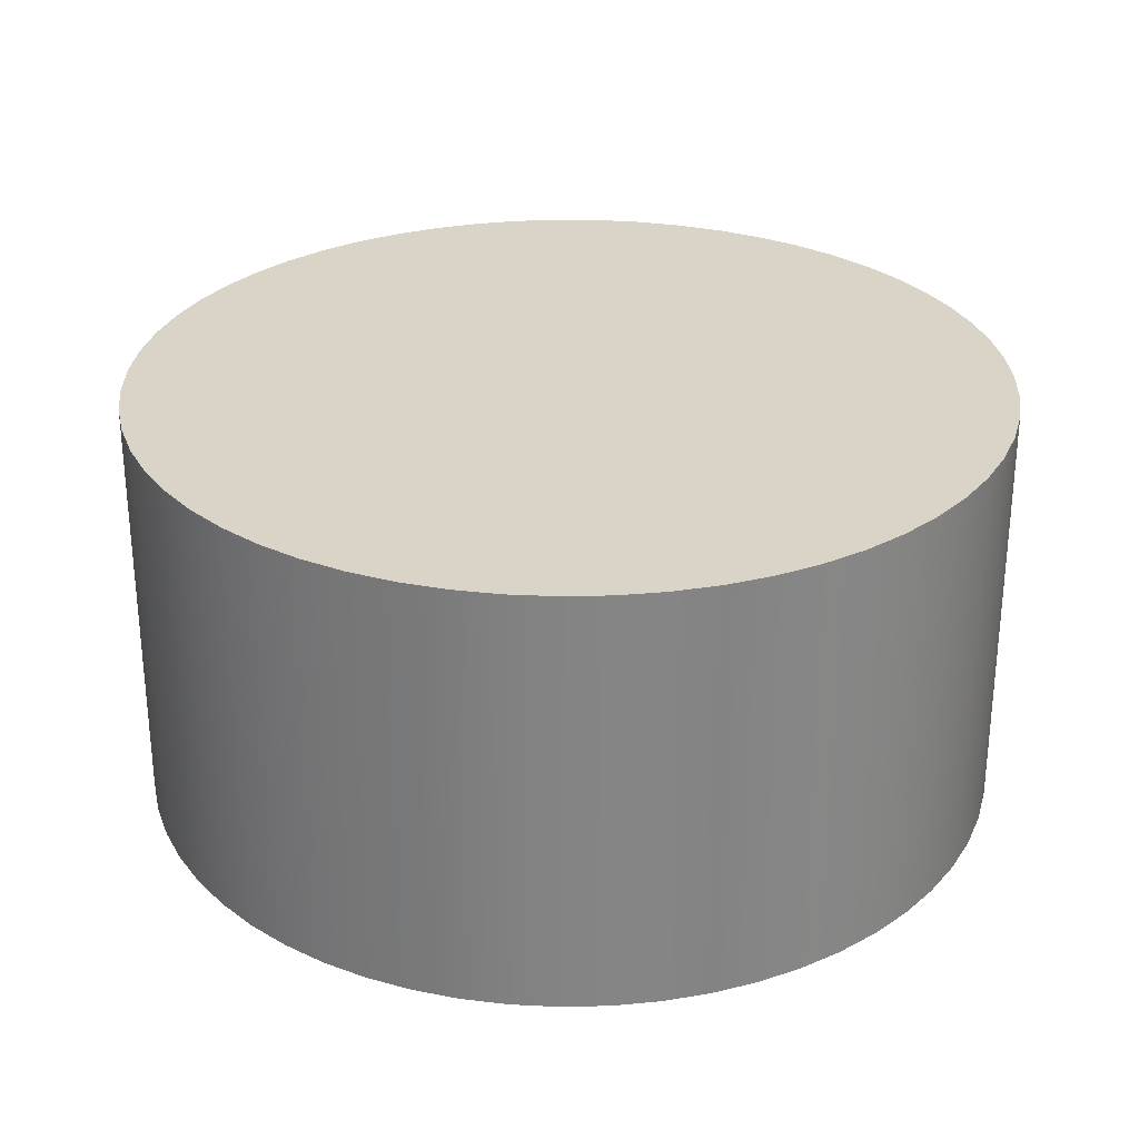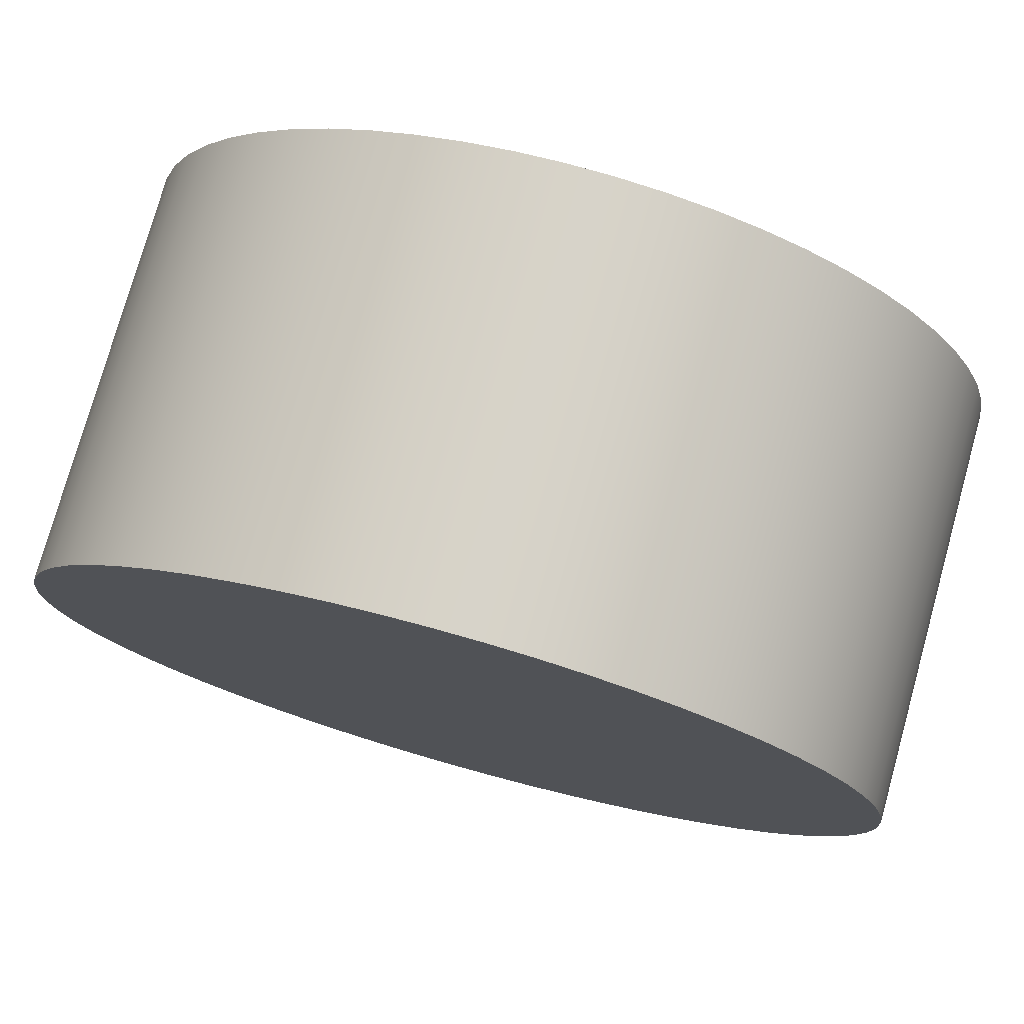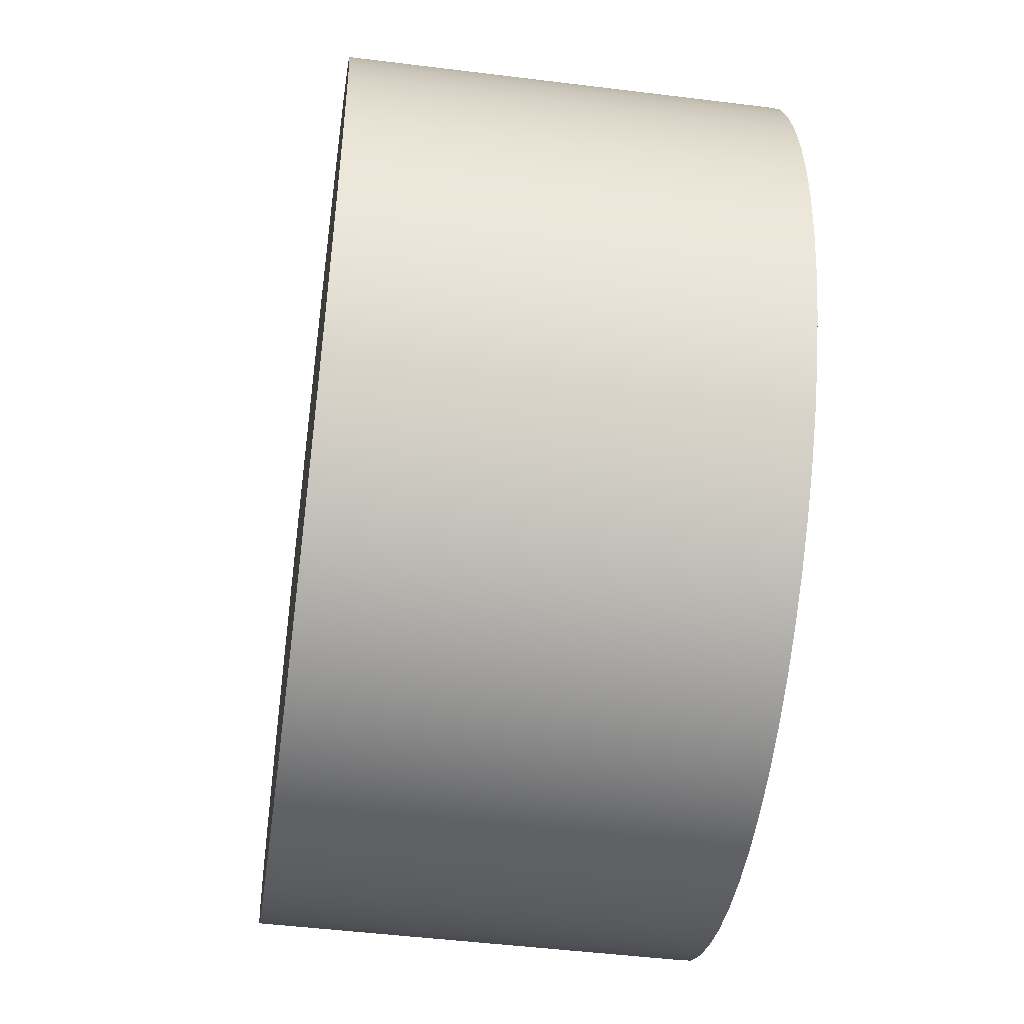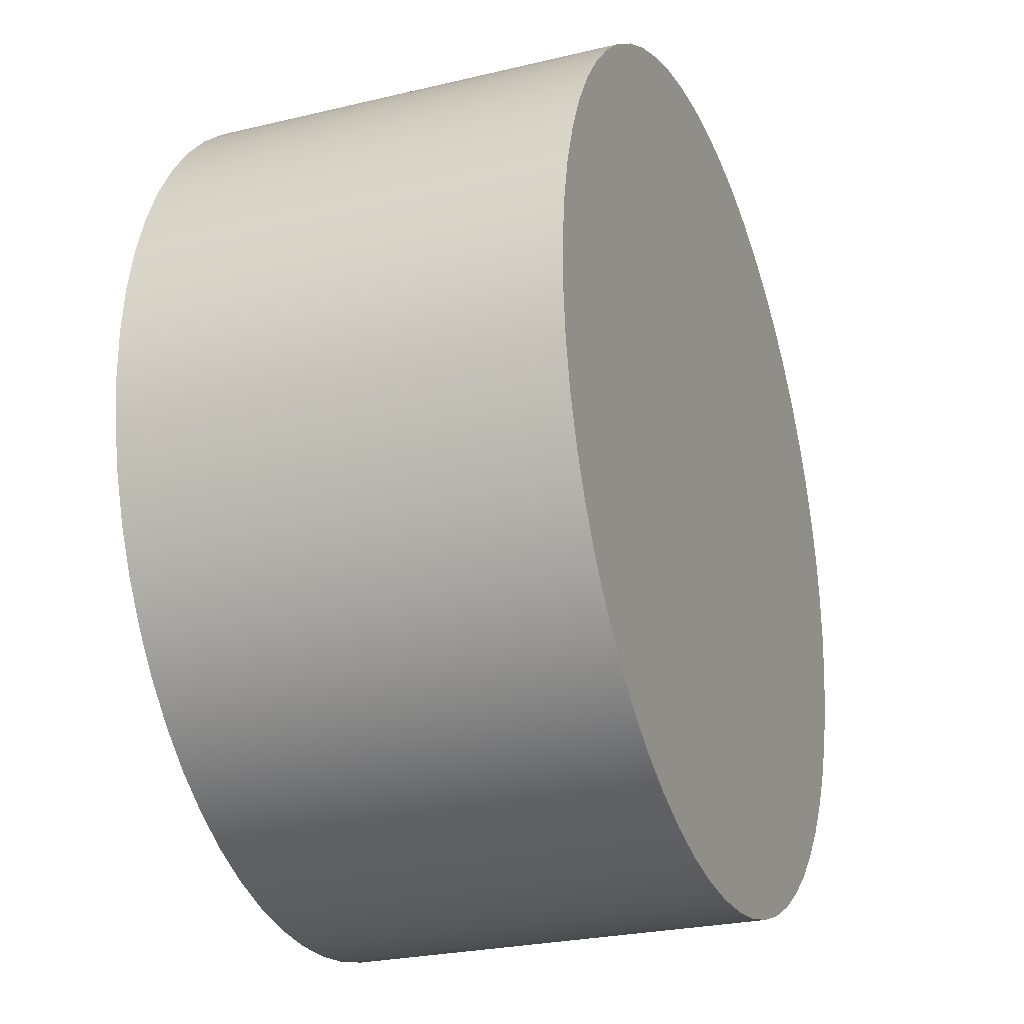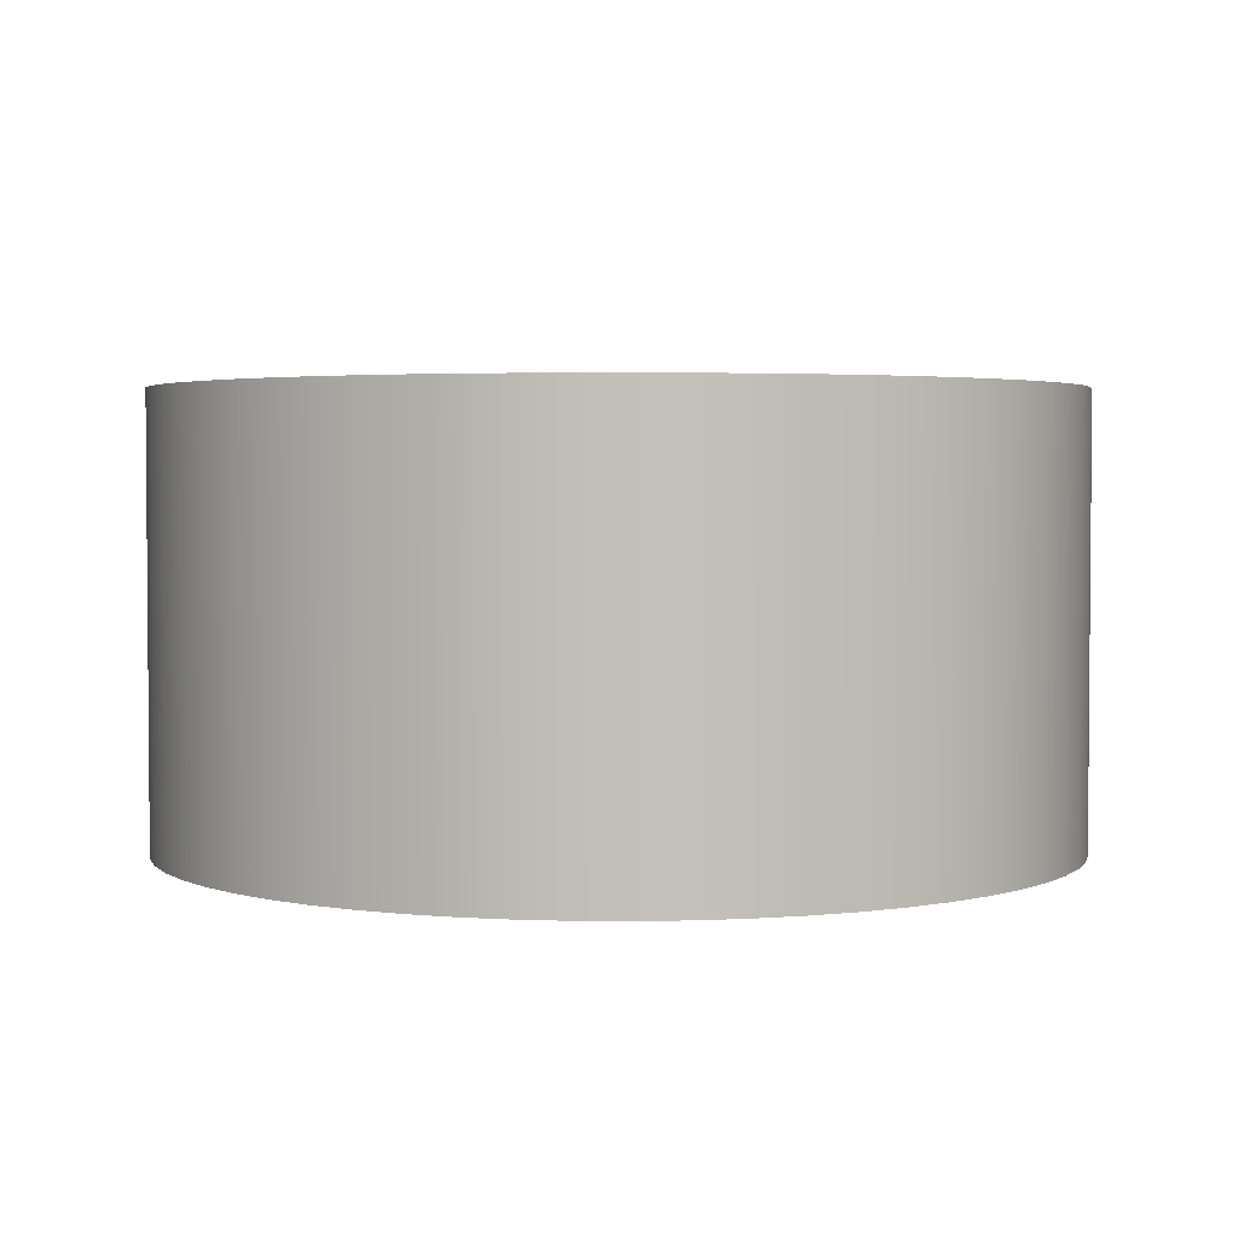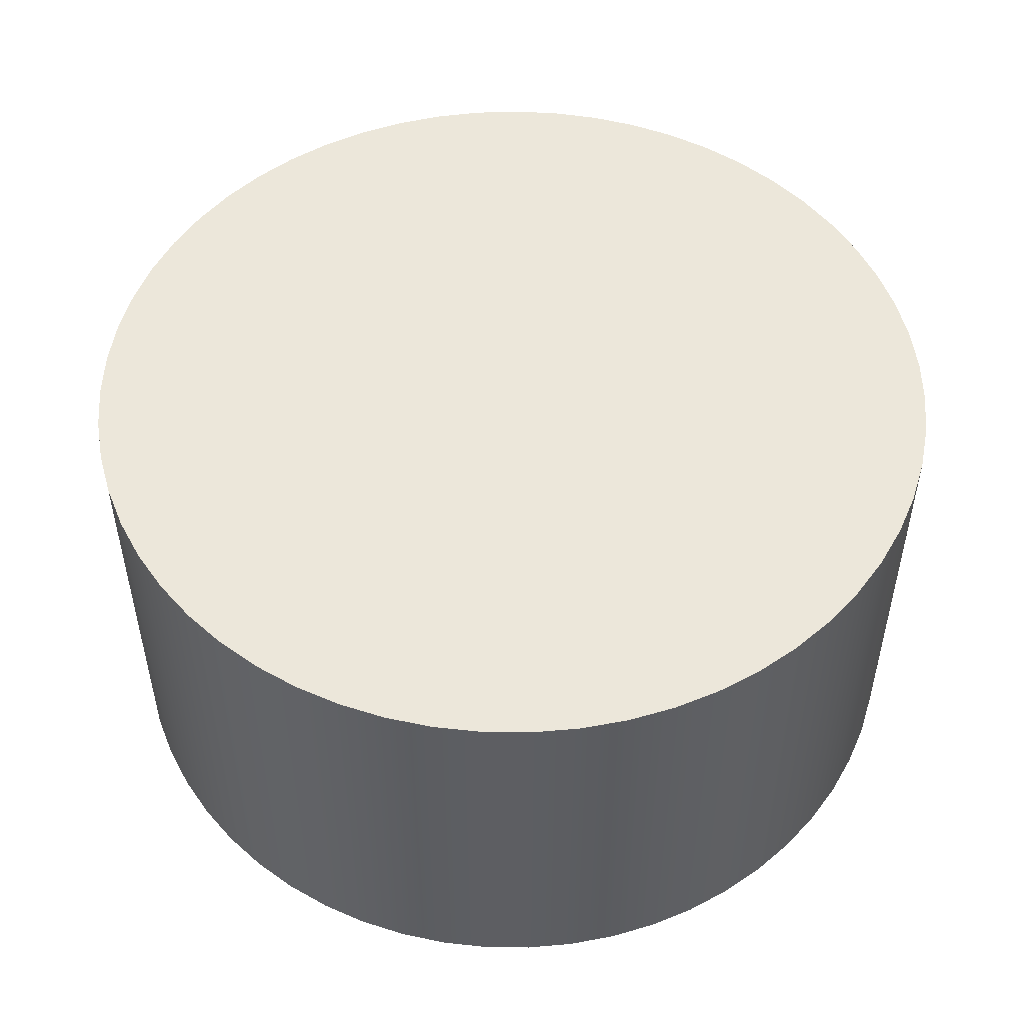
<metadata>
{"format":"obj","ext":"obj","renderer":"f3d","projection":"perspective","resolution":1024,"background":"white","views":[{"elev":28.7,"azim":63.7,"up":"+Z"},{"elev":76.6,"azim":-164.4,"up":"+Y"},{"elev":-48.4,"azim":82.1,"up":"+Y"},{"elev":-25.7,"azim":111.0,"up":"+Y"},{"elev":3.0,"azim":-177.1,"up":"+Z"},{"elev":51.3,"azim":35.8,"up":"+Z"}]}
</metadata>
<code>
v -0.49 -6.001e-17 0.48
v -0.4872 0.05208 0.48
v -0.4789 0.1036 0.48
v -0.4652 0.1539 0.48
v -0.4462 0.2025 0.48
v -0.4222 0.2488 0.48
v -0.3933 0.2922 0.48
v -0.36 0.3324 0.48
v -0.3227 0.3688 0.48
v -0.2816 0.401 0.48
v -0.2374 0.4286 0.48
v -0.1905 0.4514 0.48
v -0.1415 0.4691 0.48
v -0.09079 0.4815 0.48
v -0.0391 0.4884 0.48
v 0.01304 0.4898 0.48
v 0.06504 0.4857 0.48
v 0.1163 0.476 0.48
v 0.1662 0.4609 0.48
v 0.2143 0.4407 0.48
v 0.2599 0.4154 0.48
v 0.3026 0.3854 0.48
v 0.3418 0.3511 0.48
v 0.3772 0.3127 0.48
v 0.4083 0.2709 0.48
v 0.4348 0.2259 0.48
v 0.4564 0.1784 0.48
v 0.4727 0.1289 0.48
v 0.4838 0.07794 0.48
v 0.4893 0.02608 0.48
v 0.4893 -0.02608 0.48
v 0.4838 -0.07794 0.48
v 0.4727 -0.1289 0.48
v 0.4564 -0.1784 0.48
v 0.4348 -0.2259 0.48
v 0.4083 -0.2709 0.48
v 0.3772 -0.3127 0.48
v 0.3418 -0.3511 0.48
v 0.3026 -0.3854 0.48
v 0.2599 -0.4154 0.48
v 0.2143 -0.4407 0.48
v 0.1662 -0.4609 0.48
v 0.1163 -0.476 0.48
v 0.06504 -0.4857 0.48
v 0.01304 -0.4898 0.48
v -0.0391 -0.4884 0.48
v -0.09079 -0.4815 0.48
v -0.1415 -0.4691 0.48
v -0.1905 -0.4514 0.48
v -0.2374 -0.4286 0.48
v -0.2816 -0.401 0.48
v -0.3227 -0.3688 0.48
v -0.36 -0.3324 0.48
v -0.3933 -0.2922 0.48
v -0.4222 -0.2488 0.48
v -0.4462 -0.2025 0.48
v -0.4652 -0.1539 0.48
v -0.4789 -0.1036 0.48
v -0.4872 -0.05208 0.48
v -0.49 -6.001e-17 0
v -0.4872 -0.05208 0
v -0.4789 -0.1036 0
v -0.4652 -0.1539 0
v -0.4462 -0.2025 0
v -0.4222 -0.2488 0
v -0.3933 -0.2922 0
v -0.36 -0.3324 0
v -0.3227 -0.3688 0
v -0.2816 -0.401 0
v -0.2374 -0.4286 0
v -0.1905 -0.4514 0
v -0.1415 -0.4691 0
v -0.09079 -0.4815 0
v -0.0391 -0.4884 0
v 0.01304 -0.4898 0
v 0.06504 -0.4857 0
v 0.1163 -0.476 0
v 0.1662 -0.4609 0
v 0.2143 -0.4407 0
v 0.2599 -0.4154 0
v 0.3026 -0.3854 0
v 0.3418 -0.3511 0
v 0.3772 -0.3127 0
v 0.4083 -0.2709 0
v 0.4348 -0.2259 0
v 0.4564 -0.1784 0
v 0.4727 -0.1289 0
v 0.4838 -0.07794 0
v 0.4893 -0.02608 0
v 0.4893 0.02608 0
v 0.4838 0.07794 0
v 0.4727 0.1289 0
v 0.4564 0.1784 0
v 0.4348 0.2259 0
v 0.4083 0.2709 0
v 0.3772 0.3127 0
v 0.3418 0.3511 0
v 0.3026 0.3854 0
v 0.2599 0.4154 0
v 0.2143 0.4407 0
v 0.1662 0.4609 0
v 0.1163 0.476 0
v 0.06504 0.4857 0
v 0.01304 0.4898 0
v -0.0391 0.4884 0
v -0.09079 0.4815 0
v -0.1415 0.4691 0
v -0.1905 0.4514 0
v -0.2374 0.4286 0
v -0.2816 0.401 0
v -0.3227 0.3688 0
v -0.36 0.3324 0
v -0.3933 0.2922 0
v -0.4222 0.2488 0
v -0.4462 0.2025 0
v -0.4652 0.1539 0
v -0.4789 0.1036 0
v -0.4872 0.05208 0
v -0.49 -6.001e-17 0
v -0.49 -6.001e-17 0.48
v -0.49 -6.001e-17 0.48
v -0.4872 -0.05208 0.48
v -0.4789 -0.1036 0.48
v -0.4652 -0.1539 0.48
v -0.4462 -0.2025 0.48
v -0.4222 -0.2488 0.48
v -0.3933 -0.2922 0.48
v -0.36 -0.3324 0.48
v -0.3227 -0.3688 0.48
v -0.2816 -0.401 0.48
v -0.2374 -0.4286 0.48
v -0.1905 -0.4514 0.48
v -0.1415 -0.4691 0.48
v -0.09079 -0.4815 0.48
v -0.0391 -0.4884 0.48
v 0.01304 -0.4898 0.48
v 0.06504 -0.4857 0.48
v 0.1163 -0.476 0.48
v 0.1662 -0.4609 0.48
v 0.2143 -0.4407 0.48
v 0.2599 -0.4154 0.48
v 0.3026 -0.3854 0.48
v 0.3418 -0.3511 0.48
v 0.3772 -0.3127 0.48
v 0.4083 -0.2709 0.48
v 0.4348 -0.2259 0.48
v 0.4564 -0.1784 0.48
v 0.4727 -0.1289 0.48
v 0.4838 -0.07794 0.48
v 0.4893 -0.02608 0.48
v 0.4893 0.02608 0.48
v 0.4838 0.07794 0.48
v 0.4727 0.1289 0.48
v 0.4564 0.1784 0.48
v 0.4348 0.2259 0.48
v 0.4083 0.2709 0.48
v 0.3772 0.3127 0.48
v 0.3418 0.3511 0.48
v 0.3026 0.3854 0.48
v 0.2599 0.4154 0.48
v 0.2143 0.4407 0.48
v 0.1662 0.4609 0.48
v 0.1163 0.476 0.48
v 0.06504 0.4857 0.48
v 0.01304 0.4898 0.48
v -0.0391 0.4884 0.48
v -0.09079 0.4815 0.48
v -0.1415 0.4691 0.48
v -0.1905 0.4514 0.48
v -0.2374 0.4286 0.48
v -0.2816 0.401 0.48
v -0.3227 0.3688 0.48
v -0.36 0.3324 0.48
v -0.3933 0.2922 0.48
v -0.4222 0.2488 0.48
v -0.4462 0.2025 0.48
v -0.4652 0.1539 0.48
v -0.4789 0.1036 0.48
v -0.4872 0.05208 0.48
v -0.49 -6.001e-17 0
v -0.4872 0.05208 0
v -0.4789 0.1036 0
v -0.4652 0.1539 0
v -0.4462 0.2025 0
v -0.4222 0.2488 0
v -0.3933 0.2922 0
v -0.36 0.3324 0
v -0.3227 0.3688 0
v -0.2816 0.401 0
v -0.2374 0.4286 0
v -0.1905 0.4514 0
v -0.1415 0.4691 0
v -0.09079 0.4815 0
v -0.0391 0.4884 0
v 0.01304 0.4898 0
v 0.06504 0.4857 0
v 0.1163 0.476 0
v 0.1662 0.4609 0
v 0.2143 0.4407 0
v 0.2599 0.4154 0
v 0.3026 0.3854 0
v 0.3418 0.3511 0
v 0.3772 0.3127 0
v 0.4083 0.2709 0
v 0.4348 0.2259 0
v 0.4564 0.1784 0
v 0.4727 0.1289 0
v 0.4838 0.07794 0
v 0.4893 0.02608 0
v 0.4893 -0.02608 0
v 0.4838 -0.07794 0
v 0.4727 -0.1289 0
v 0.4564 -0.1784 0
v 0.4348 -0.2259 0
v 0.4083 -0.2709 0
v 0.3772 -0.3127 0
v 0.3418 -0.3511 0
v 0.3026 -0.3854 0
v 0.2599 -0.4154 0
v 0.2143 -0.4407 0
v 0.1662 -0.4609 0
v 0.1163 -0.476 0
v 0.06504 -0.4857 0
v 0.01304 -0.4898 0
v -0.0391 -0.4884 0
v -0.09079 -0.4815 0
v -0.1415 -0.4691 0
v -0.1905 -0.4514 0
v -0.2374 -0.4286 0
v -0.2816 -0.401 0
v -0.3227 -0.3688 0
v -0.36 -0.3324 0
v -0.3933 -0.2922 0
v -0.4222 -0.2488 0
v -0.4462 -0.2025 0
v -0.4652 -0.1539 0
v -0.4789 -0.1036 0
v -0.4872 -0.05208 0
g 50e9f7e8-e362-11ea-ac96-54bf646e7e1f
f 2 118 1
f 1 118 119
f 120 60 59
f 59 60 61
f 59 61 62
f 2 3 118
f 118 3 117
f 117 3 4
f 117 4 116
f 116 4 5
f 116 5 115
f 115 5 6
f 115 6 114
f 114 6 7
f 114 7 113
f 113 7 8
f 113 8 112
f 112 8 9
f 112 9 111
f 111 9 10
f 111 10 110
f 110 10 11
f 110 11 109
f 109 11 12
f 109 12 108
f 108 12 13
f 108 13 107
f 107 13 14
f 107 14 106
f 106 14 15
f 106 15 105
f 105 15 16
f 105 16 104
f 104 16 17
f 104 17 103
f 103 17 18
f 103 18 102
f 102 18 19
f 102 19 101
f 101 19 20
f 101 20 100
f 100 20 21
f 100 21 99
f 99 21 22
f 99 22 98
f 98 22 23
f 98 23 97
f 97 23 24
f 97 24 96
f 96 24 25
f 96 25 95
f 95 25 26
f 95 26 94
f 94 26 27
f 94 27 93
f 93 27 28
f 93 28 92
f 92 28 29
f 92 29 91
f 91 29 30
f 91 30 90
f 90 30 31
f 90 31 89
f 89 31 32
f 89 32 88
f 88 32 33
f 88 33 87
f 87 33 34
f 87 34 86
f 86 34 35
f 86 35 85
f 85 35 36
f 85 36 84
f 84 36 37
f 84 37 83
f 83 37 38
f 83 38 82
f 82 38 39
f 82 39 81
f 81 39 40
f 81 40 80
f 80 40 41
f 80 41 79
f 79 41 42
f 79 42 78
f 78 42 43
f 78 43 77
f 77 43 44
f 77 44 76
f 76 44 45
f 76 45 75
f 75 45 46
f 75 46 74
f 74 46 47
f 74 47 73
f 73 47 48
f 73 48 72
f 72 48 49
f 72 49 71
f 71 49 50
f 71 50 70
f 70 50 51
f 70 51 69
f 69 51 52
f 69 52 68
f 68 52 53
f 68 53 67
f 67 53 54
f 67 54 66
f 66 54 55
f 66 55 65
f 65 55 56
f 65 56 64
f 64 56 57
f 64 57 63
f 63 57 58
f 63 58 62
f 62 58 59
g 50ec41da-e362-11ea-9171-54bf646e7e1f
f 122 150 121
f 121 150 151
f 121 151 179
f 179 151 152
f 179 152 178
f 178 152 153
f 178 153 177
f 177 153 154
f 177 154 176
f 176 154 155
f 176 155 175
f 175 155 156
f 175 156 174
f 174 156 157
f 174 157 173
f 173 157 158
f 173 158 172
f 172 158 159
f 172 159 171
f 171 159 160
f 171 160 170
f 170 160 161
f 170 161 169
f 169 161 162
f 169 162 168
f 168 162 163
f 168 163 167
f 167 163 164
f 167 164 166
f 166 164 165
f 150 122 149
f 149 122 123
f 149 123 148
f 148 123 124
f 148 124 147
f 147 124 125
f 147 125 146
f 146 125 126
f 146 126 145
f 145 126 127
f 145 127 144
f 144 127 128
f 144 128 143
f 143 128 129
f 143 129 142
f 142 129 130
f 142 130 141
f 141 130 131
f 141 131 140
f 140 131 132
f 140 132 139
f 139 132 133
f 139 133 138
f 138 133 134
f 138 134 137
f 137 134 135
f 137 135 136
g 50ee3dd0-e362-11ea-9875-54bf646e7e1f
f 181 209 180
f 180 209 210
f 180 210 238
f 238 210 211
f 238 211 237
f 237 211 212
f 237 212 236
f 236 212 213
f 236 213 235
f 235 213 214
f 235 214 234
f 234 214 215
f 234 215 233
f 233 215 216
f 233 216 232
f 232 216 217
f 232 217 231
f 231 217 218
f 231 218 230
f 230 218 219
f 230 219 229
f 229 219 220
f 229 220 228
f 228 220 221
f 228 221 227
f 227 221 222
f 227 222 226
f 226 222 223
f 226 223 225
f 225 223 224
f 209 181 208
f 208 181 182
f 208 182 207
f 207 182 183
f 207 183 206
f 206 183 184
f 206 184 205
f 205 184 185
f 205 185 204
f 204 185 186
f 204 186 203
f 203 186 187
f 203 187 202
f 202 187 188
f 202 188 201
f 201 188 189
f 201 189 200
f 200 189 190
f 200 190 199
f 199 190 191
f 199 191 198
f 198 191 192
f 198 192 197
f 197 192 193
f 197 193 196
f 196 193 194
f 196 194 195

</code>
